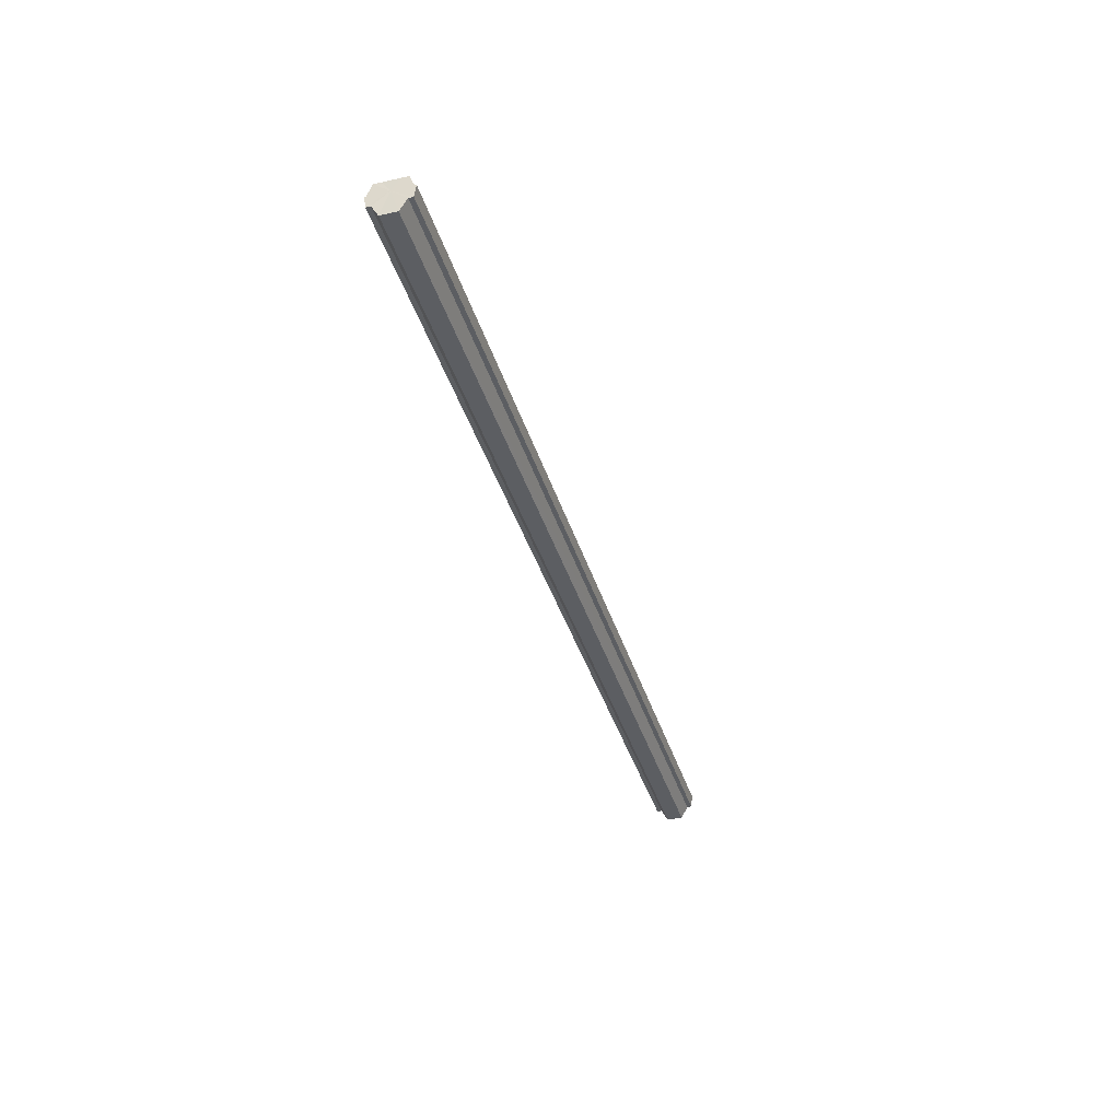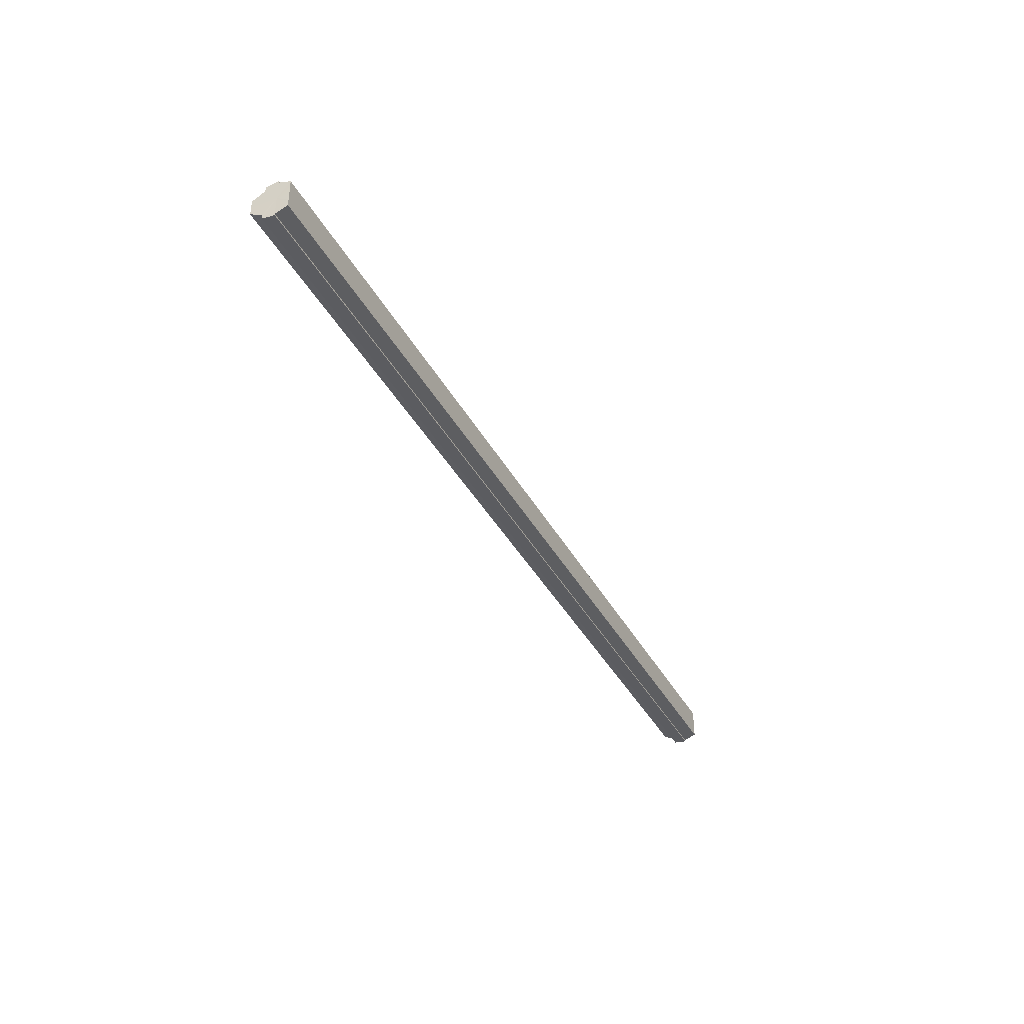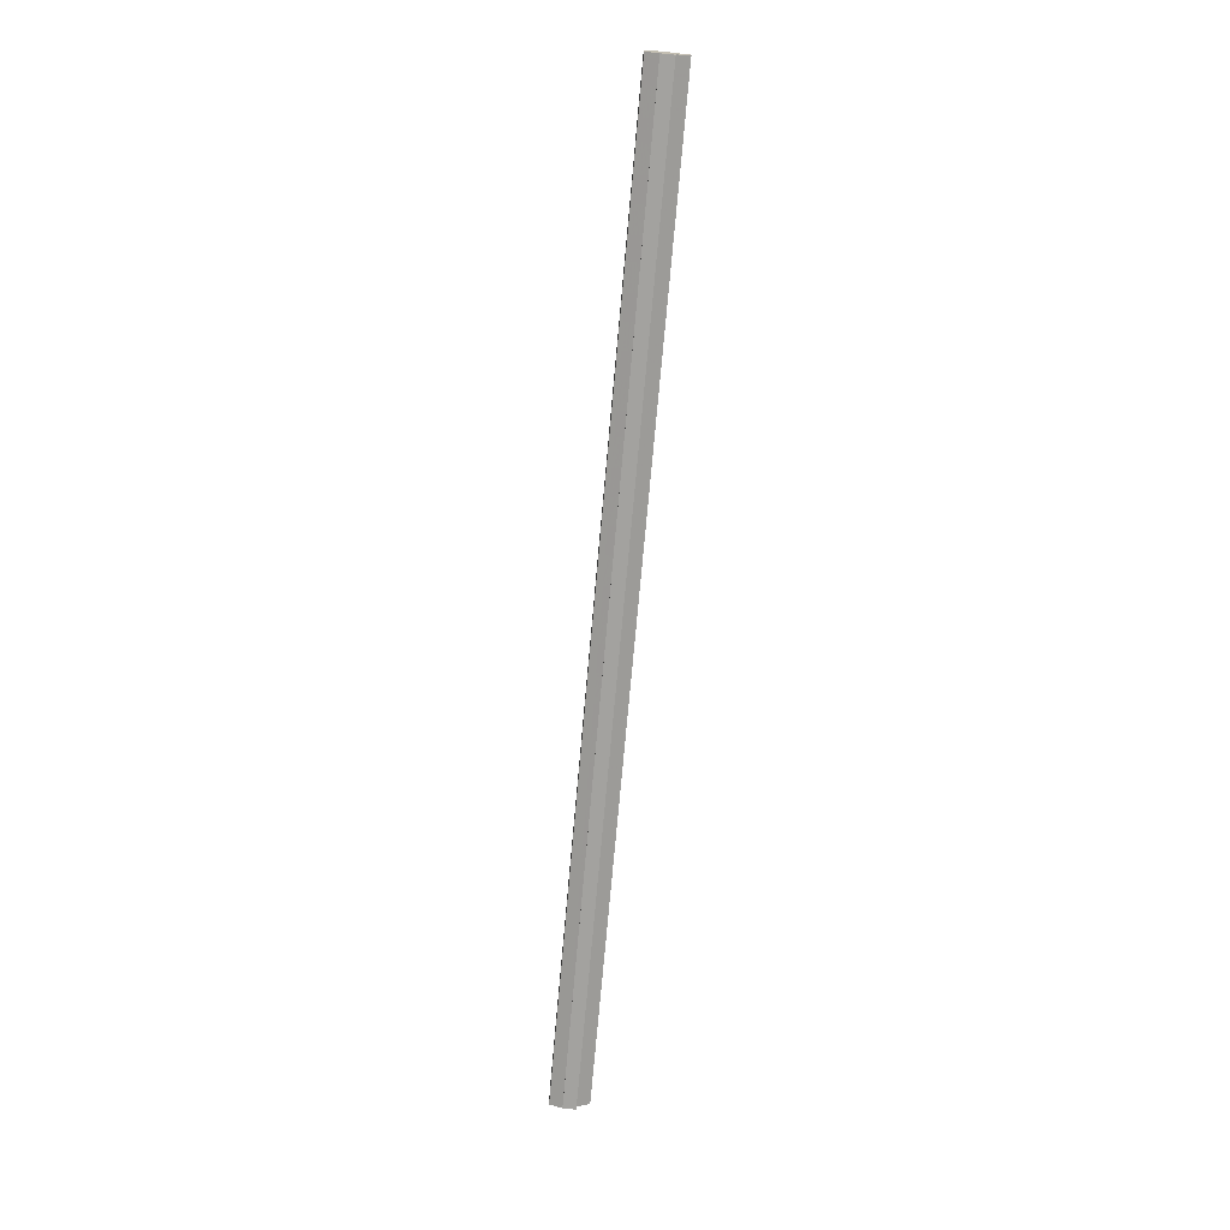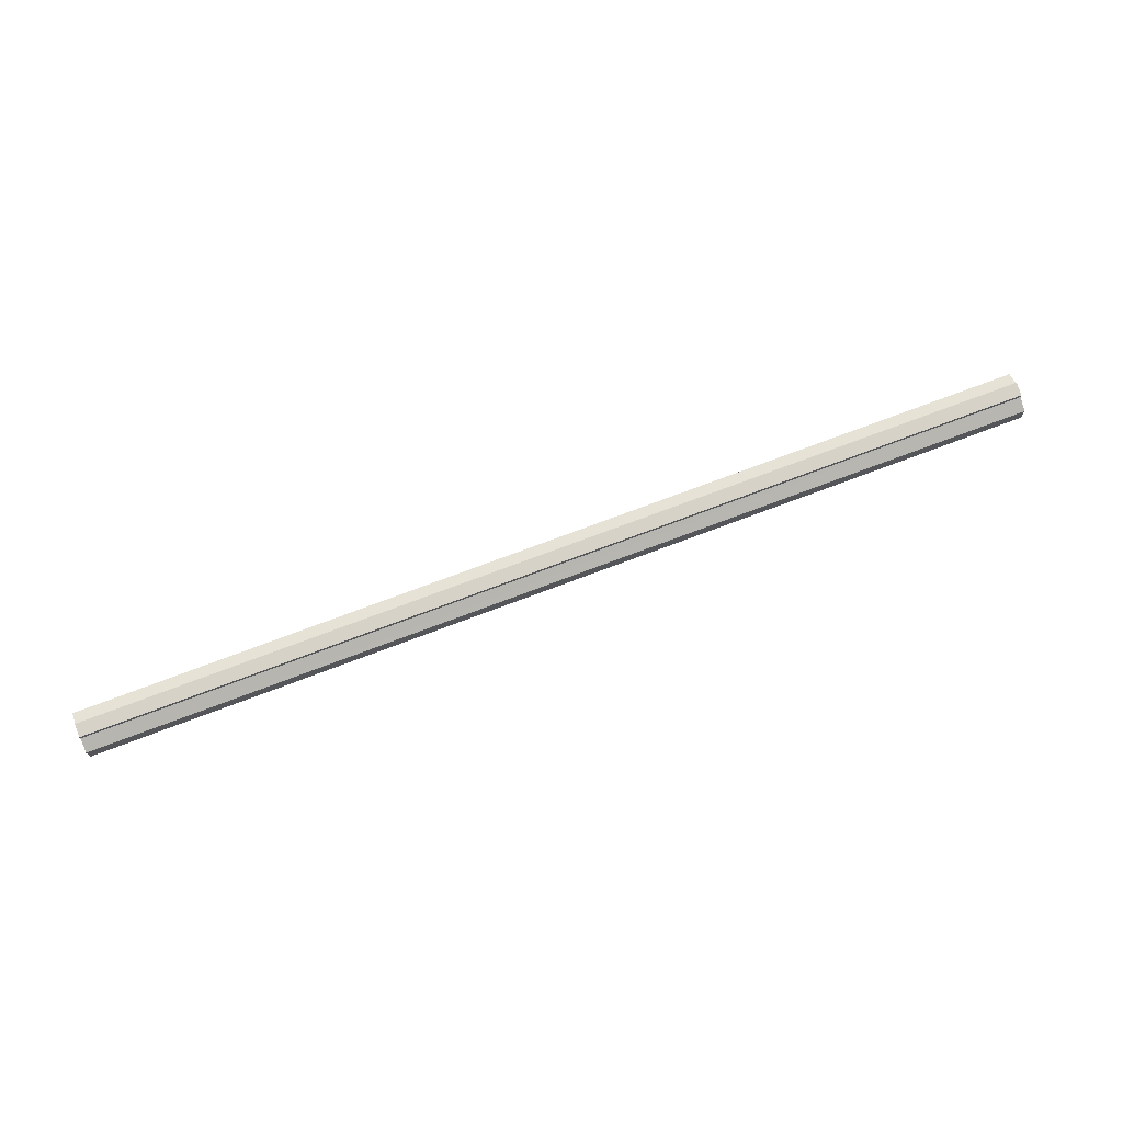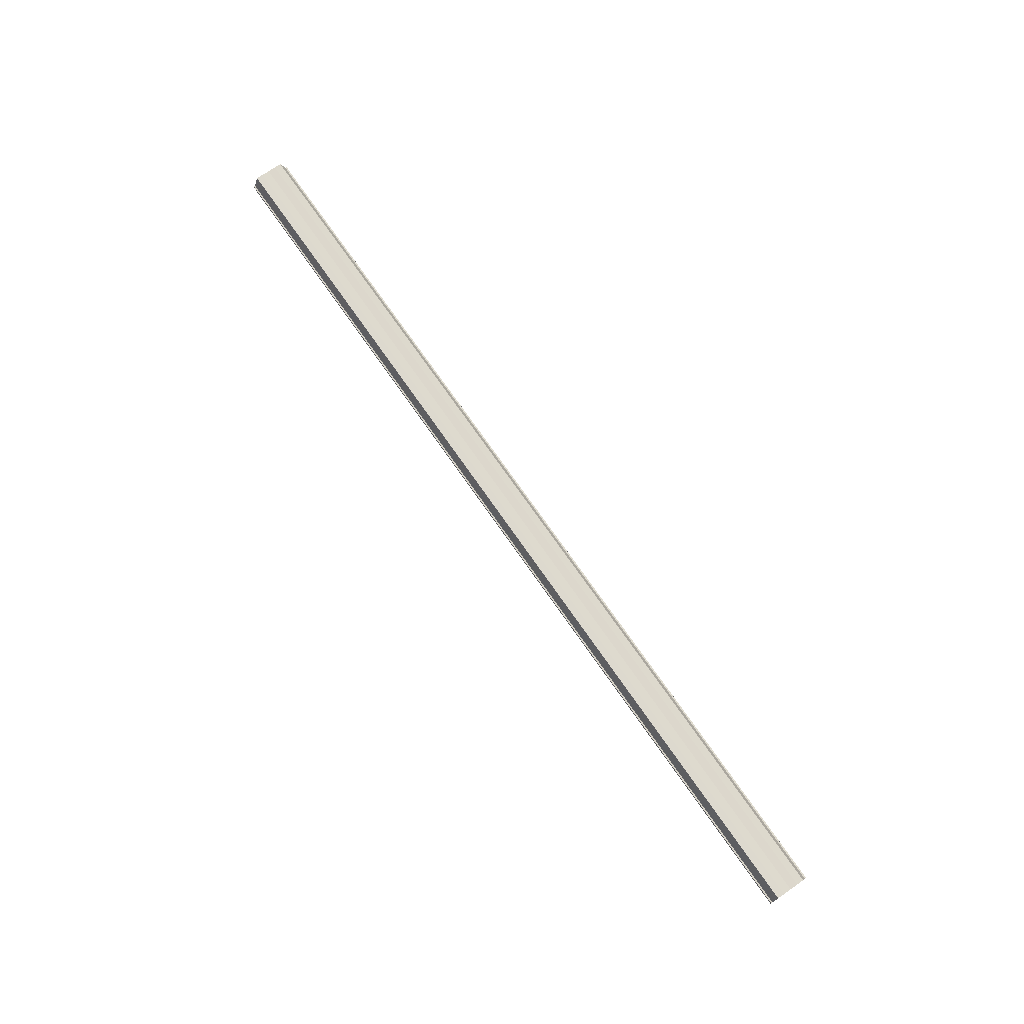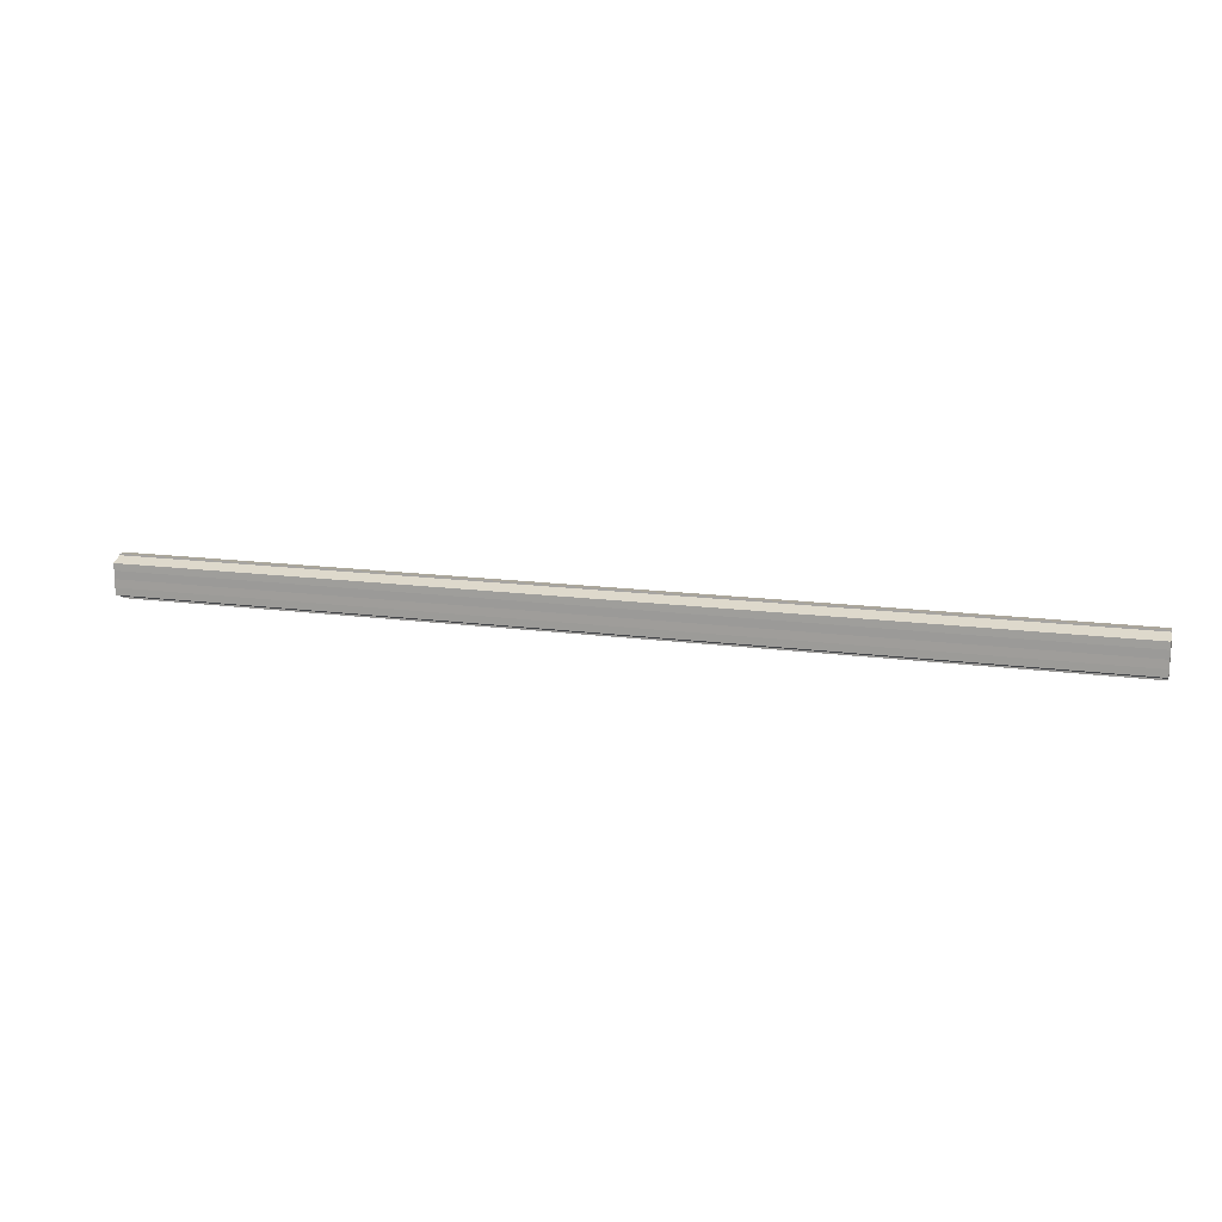
<metadata>
{"format":"obj","ext":"obj","renderer":"f3d","projection":"perspective","resolution":1024,"background":"white","views":[{"elev":-37.8,"azim":-74.0,"up":"+Y"},{"elev":-38.5,"azim":115.8,"up":"+Z"},{"elev":-72.8,"azim":-95.1,"up":"+Z"},{"elev":72.0,"azim":-20.9,"up":"+Z"},{"elev":71.8,"azim":55.4,"up":"+Y"},{"elev":14.9,"azim":-163.6,"up":"+Z"}]}
</metadata>
<code>
o 10182
v 2251 1880 17.02
v 2251 1880 17.02
v 2251 1880 17.02
v 2251 1880 17.01
v 2251 1880 17.02
v 2251 1880 17.01
v 2251 1880 17.01
v 2251 1880 17.03
v 2251 1880 17.03
v 2251 1880 17.04
v 2251 1880 17.04
v 2251 1880 17.04
v 2251 1880 17.04
v 2251 1880 17.04
v 2251 1880 17.04
v 2251 1880 17.04
v 2251 1880 17.04
v 2251 1880 17.02
v 2251 1880 17.02
v 2251 1880 17.02
v 2251 1880 17.01
v 2251 1880 17.01
v 2251 1880 17.03
v 2251 1880 17.02
v 2251 1880 17.04
v 2251 1880 17.03
v 2251 1880 17.04
v 2251 1880 17.04
v 2251 1880 17.01
v 2251 1880 17.01
v 2251 1880 17.01
v 2251 1880 17.01
v 2251 1880 17.01
v 2251 1880 17.01
v 2251 1880 17.02
v 2251 1880 17.01
v 2251 1880 17.01
v 2251 1880 17.02
v 2251 1880 17.02
v 2251 1880 17.03
v 2251 1880 17.04
v 2251 1880 17.04
v 2251 1880 17.04
v 2251 1880 17.01
v 2251 1880 17.01
v 2251 1880 17.02
v 2251 1880 17.02
v 2251 1880 17.03
v 2251 1880 17.04
v 2251 1880 17.04
v 2251 1880 17.01
v 2251 1880 17.01
v 2251 1880 17.01
v 2251 1880 17.01
v 2251 1880 17.01
v 2251 1880 17.02
v 2251 1880 17.01
v 2251 1880 17.02
v 2251 1880 17.02
v 2251 1880 17.03
v 2251 1880 17.04
v 2251 1880 17.04
v 2251 1880 17.04
v 2251 1880 17.04
v 2251 1880 17.04
v 2251 1880 17.03
v 2251 1880 17.04
v 2251 1880 17.04
v 2251 1880 17.04
v 2251 1880 17.04
v 2251 1880 17.04
v 2251 1880 17.02
v 2251 1880 17.03
v 2251 1880 17.02
v 2251 1880 17.02
v 2251 1880 17.01
v 2251 1880 17.02
v 2251 1880 17.01
v 2251 1880 17.01
v 2251 1880 17.01
v 2251 1880 17.01
v 2251 1880 17.02
v 2251 1880 17.01
v 2251 1880 17.02
v 2251 1880 17.02
v 2251 1880 17.03
v 2251 1880 17.02
v 2251 1880 17.04
v 2251 1880 17.03
v 2251 1880 17.04
v 2251 1880 17.04
v 2251 1880 17.02
v 2251 1880 17.02
v 2251 1880 17.01
v 2251 1880 17.01
v 2251 1880 17.03
v 2251 1880 17.04
v 2251 1880 17.04
f 1 2 3
f 2 4 5
f 4 6 7
f 8 1 9
f 10 8 11
f 12 10 13
f 14 15 13
f 16 15 17
f 18 19 20
f 20 21 22
f 23 24 18
f 25 26 23
f 27 28 25
f 22 29 30
f 29 31 32
f 32 33 34
f 35 34 36
f 35 36 37
f 35 37 38
f 35 38 39
f 35 39 40
f 35 40 41
f 35 41 42
f 35 42 43
f 35 44 45
f 35 46 44
f 35 47 46
f 35 48 47
f 35 49 48
f 35 50 49
f 51 52 53
f 53 54 55
f 56 54 33
f 56 57 54
f 56 58 57
f 56 59 58
f 56 60 59
f 56 61 60
f 56 62 61
f 63 62 64
f 56 65 62
f 66 67 63
f 68 65 69
f 70 71 68
f 72 73 66
f 74 75 72
f 76 77 74
f 78 79 76
f 80 81 78
f 81 82 83
f 82 84 85
f 84 86 87
f 86 88 89
f 88 90 91
f 56 92 93
f 56 94 92
f 56 95 94
f 56 93 96
f 56 96 97
f 56 97 98

</code>
